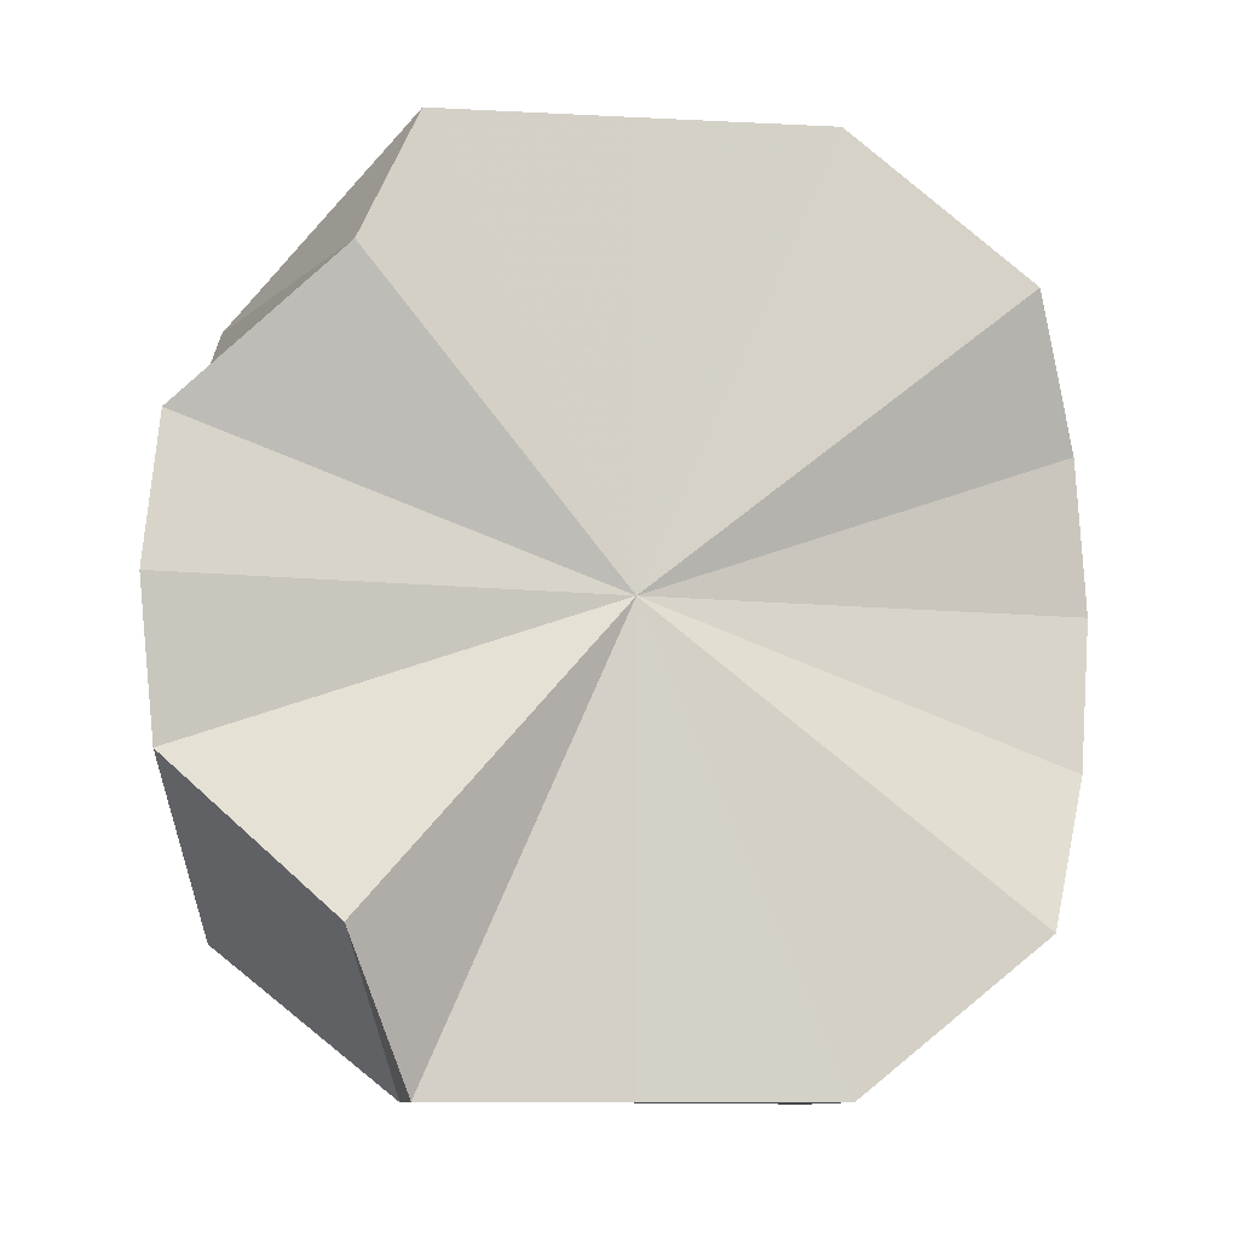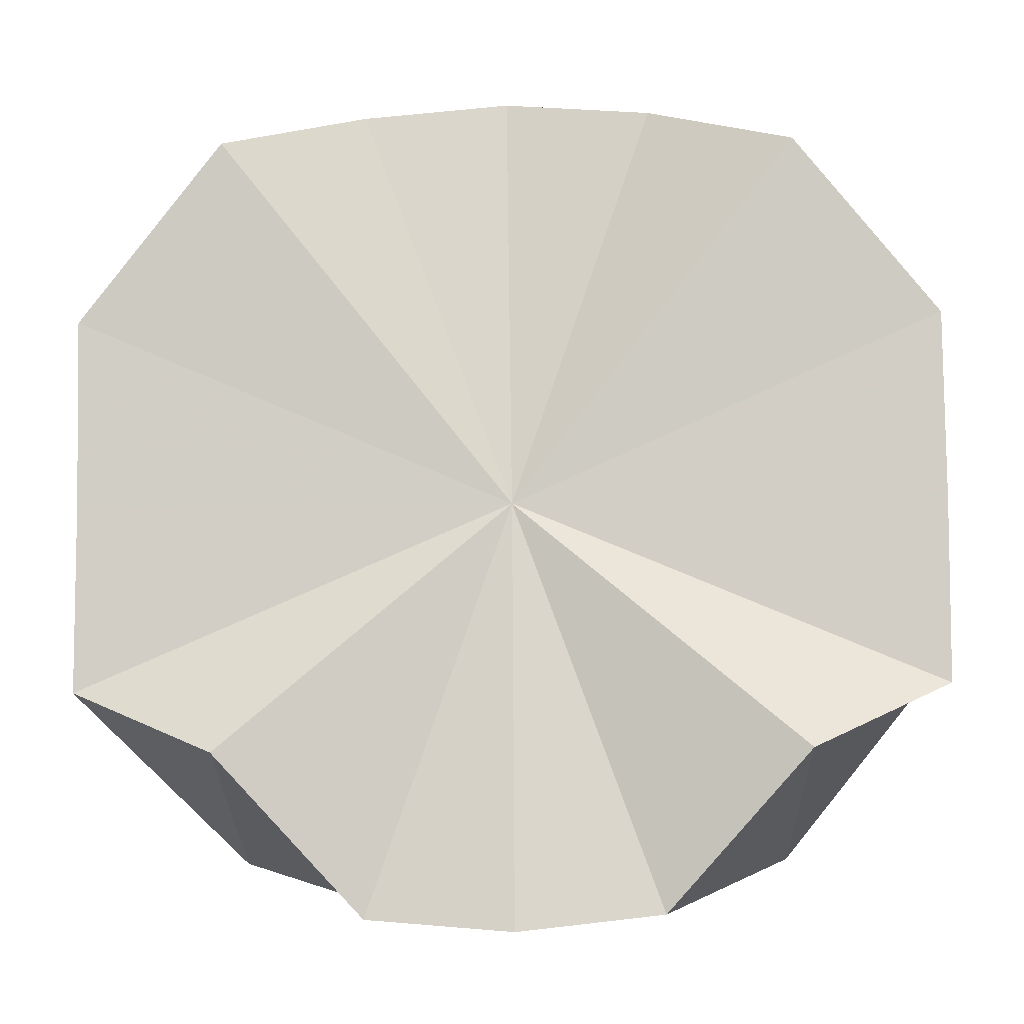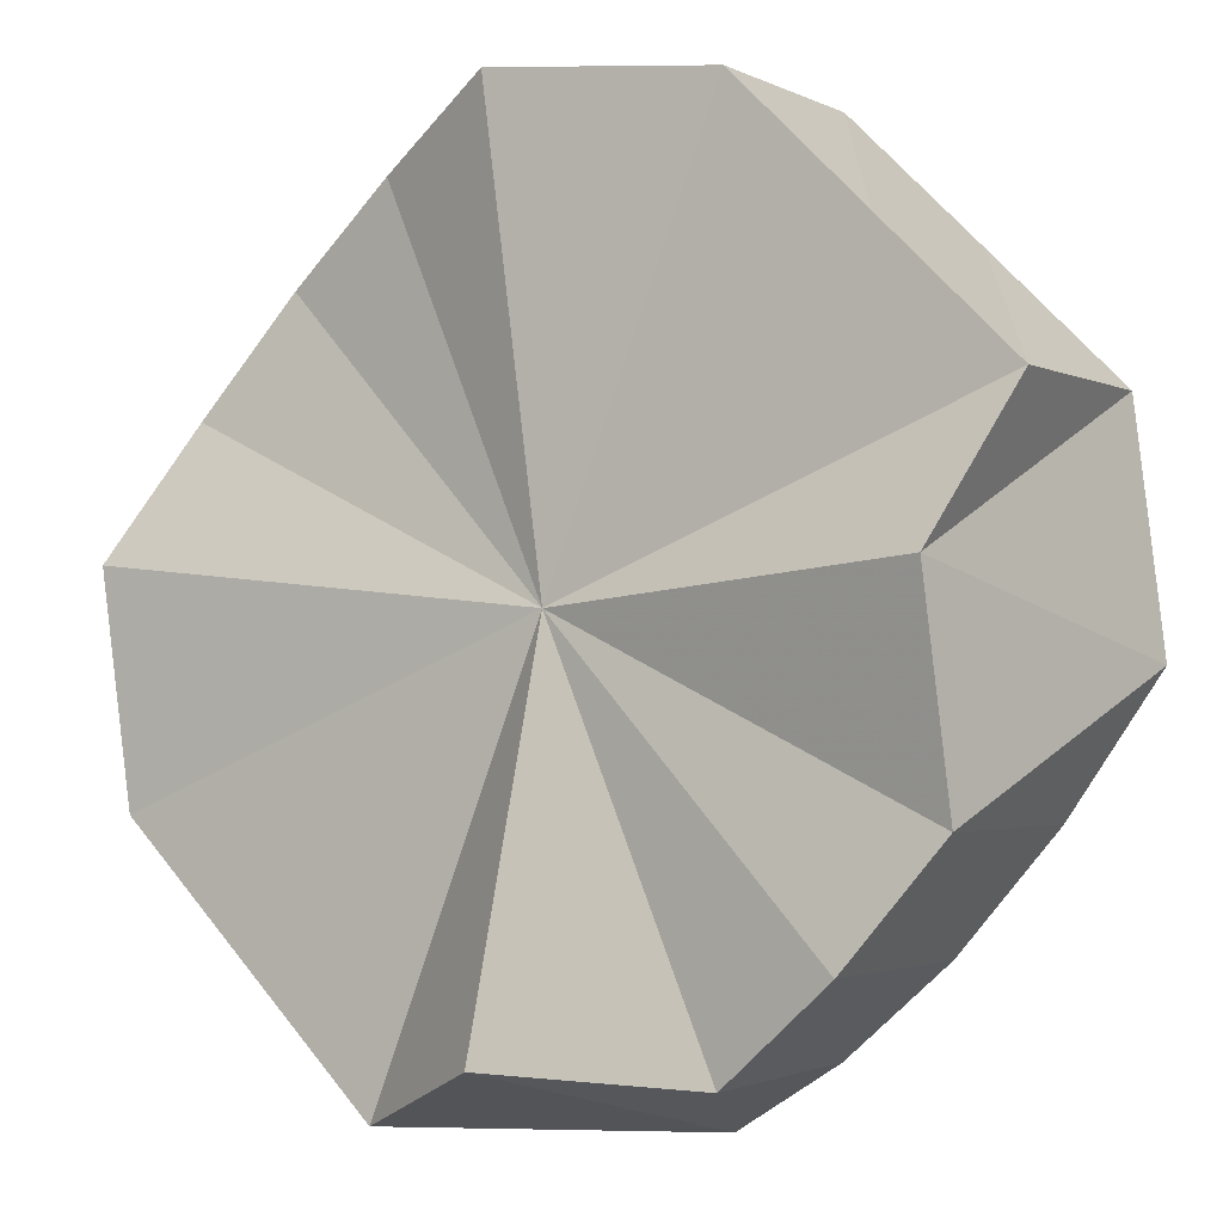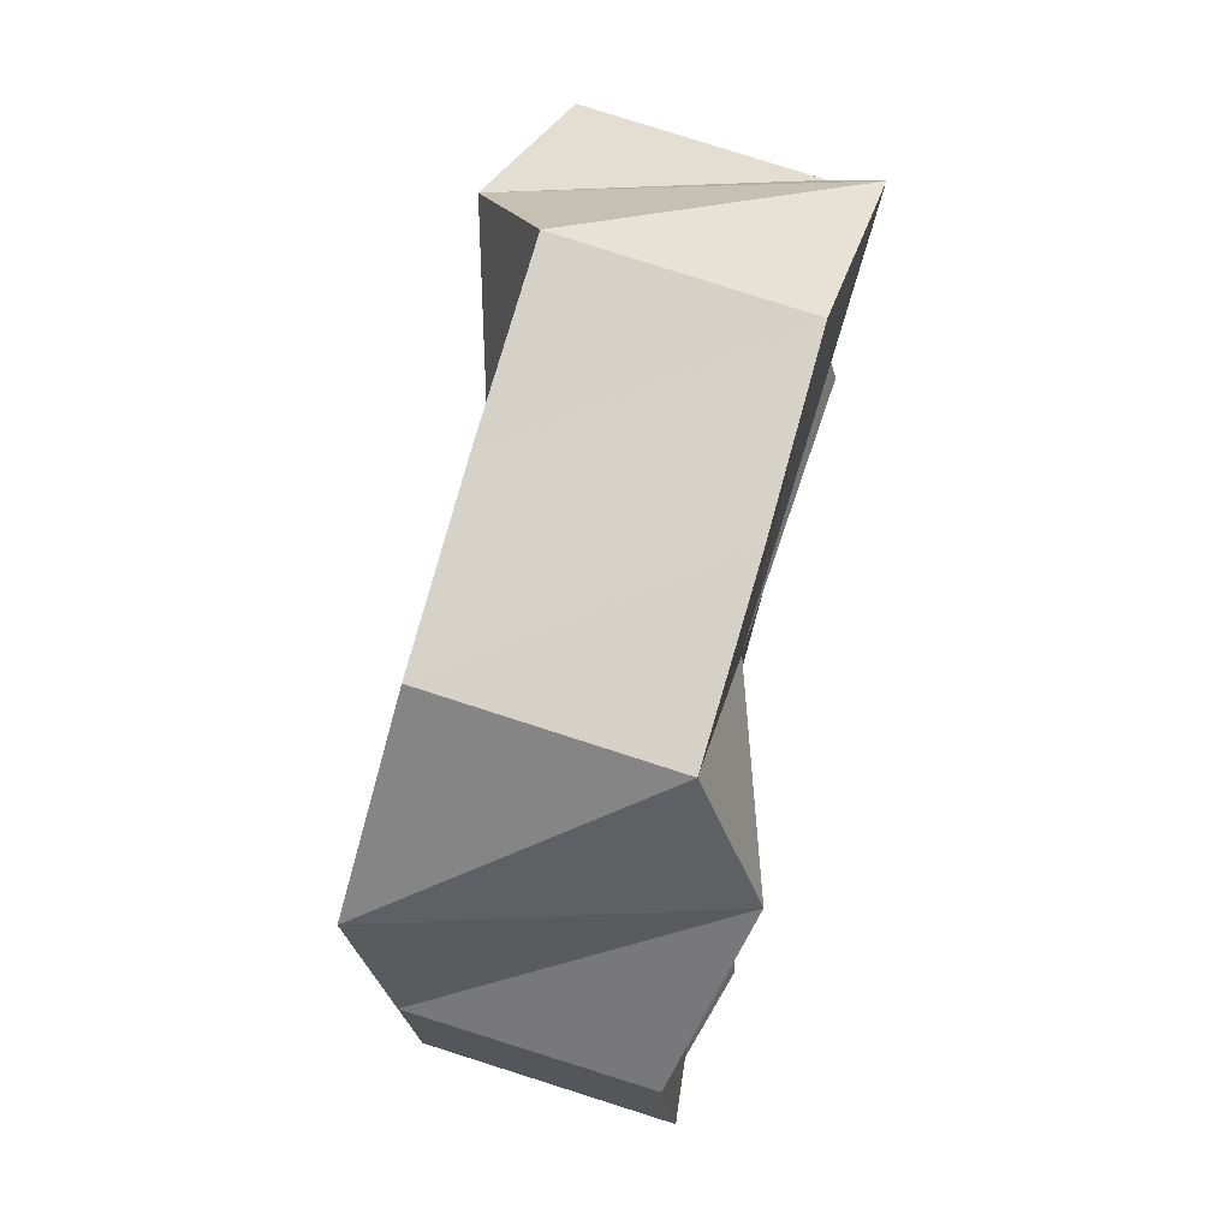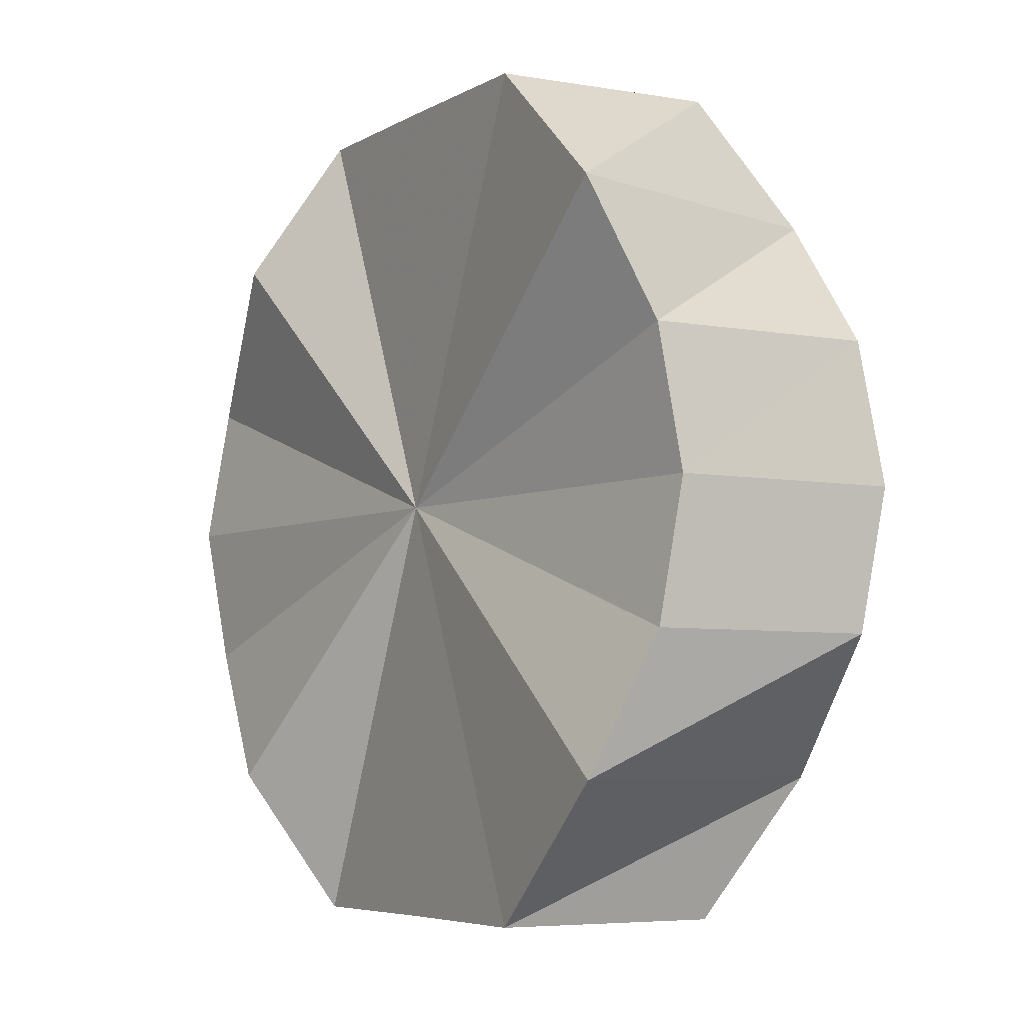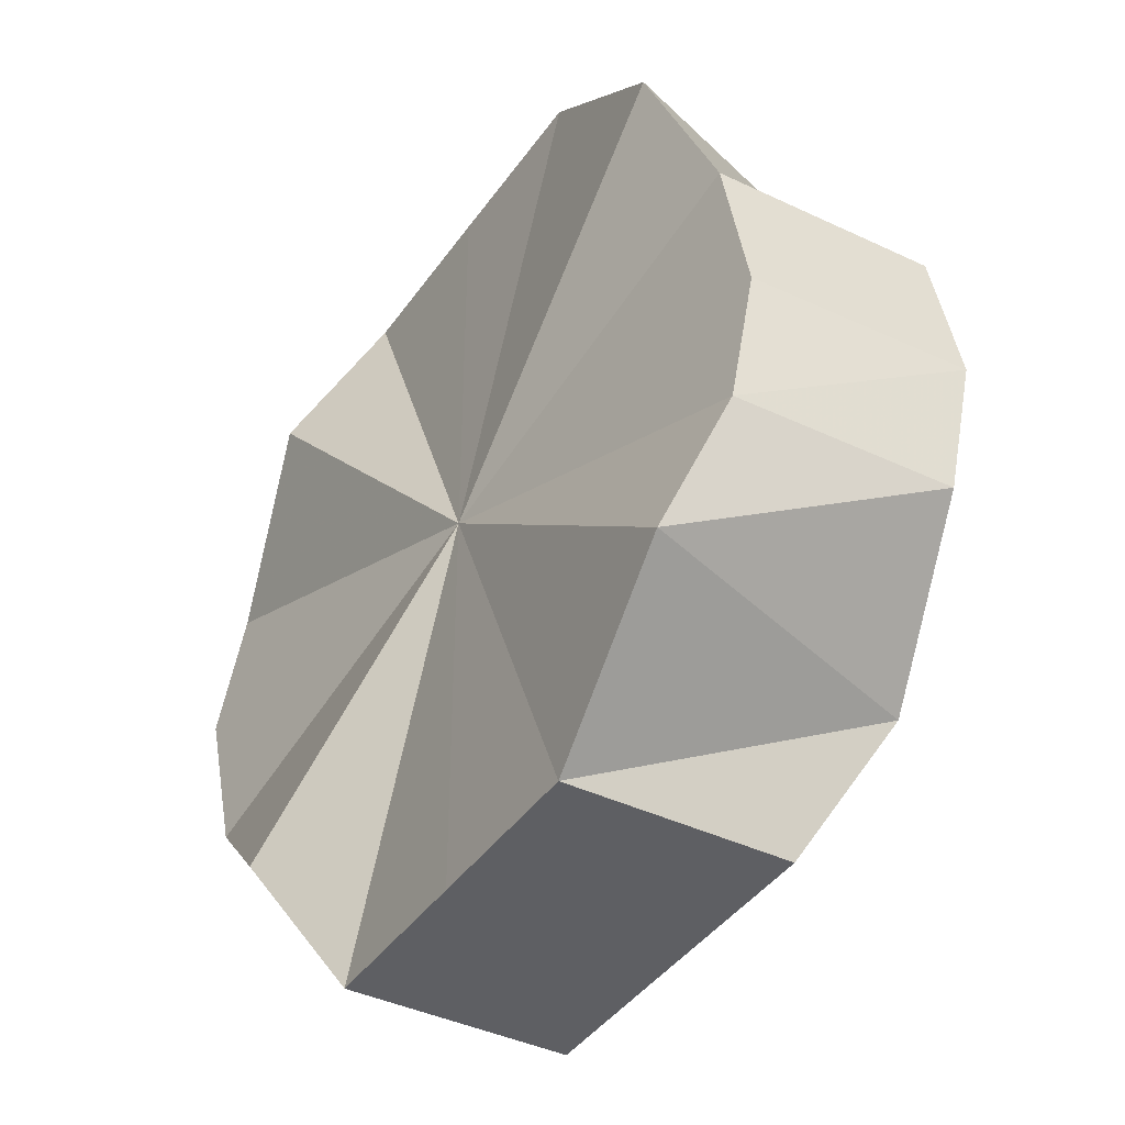
<metadata>
{"format":"obj","ext":"obj","renderer":"f3d","projection":"perspective","resolution":1024,"background":"white","views":[{"elev":-9.6,"azim":-148.6,"up":"+Y"},{"elev":-58.0,"azim":-89.1,"up":"+Z"},{"elev":-66.7,"azim":-37.5,"up":"+Z"},{"elev":78.2,"azim":-34.4,"up":"+Y"},{"elev":-5.7,"azim":-81.0,"up":"+Y"},{"elev":-41.1,"azim":-82.1,"up":"+Y"}]}
</metadata>
<code>
o 10910
v 2174 1898 11.74
v 2174 1898 11.75
v 2174 1898 11.76
v 2174 1898 11.76
v 2174 1898 11.76
v 2174 1898 11.73
v 2174 1898 11.75
v 2174 1898 11.76
v 2174 1898 11.77
v 2174 1898 11.73
v 2174 1898 11.74
v 2174 1898 11.76
v 2174 1898 11.78
v 2174 1898 11.72
v 2174 1898 11.74
v 2174 1898 11.76
v 2174 1898 11.78
v 2174 1898 11.72
v 2174 1898 11.73
v 2174 1898 11.76
v 2174 1898 11.78
v 2174 1898 11.72
v 2174 1898 11.74
v 2174 1898 11.75
v 2174 1898 11.77
v 2174 1898 11.73
v 2174 1898 11.74
v 2174 1898 11.74
v 2174 1898 11.76
v 2174 1898 11.73
v 2174 1898 11.75
v 2174 1898 11.76
v 2174 1898 11.76
v 2174 1898 11.75
v 2174 1898 11.76
v 2174 1898 11.76
v 2174 1898 11.77
v 2174 1898 11.75
v 2174 1898 11.74
v 2174 1898 11.74
v 2174 1898 11.73
v 2174 1898 11.76
v 2174 1898 11.78
v 2174 1898 11.74
v 2174 1898 11.73
v 2174 1898 11.73
v 2174 1898 11.72
v 2174 1898 11.76
v 2174 1898 11.78
v 2174 1898 11.74
v 2174 1898 11.72
v 2174 1898 11.74
v 2174 1898 11.72
v 2174 1898 11.76
v 2174 1898 11.78
v 2174 1898 11.75
v 2174 1898 11.73
v 2174 1898 11.76
v 2174 1898 11.73
v 2174 1898 11.76
v 2174 1898 11.77
v 2174 1898 11.76
v 2174 1898 11.74
v 2174 1898 11.75
v 2174 1898 11.74
v 2174 1898 11.75
v 2174 1898 11.74
v 2174 1898 11.76
v 2174 1898 11.73
v 2174 1898 11.76
v 2174 1898 11.73
v 2174 1898 11.76
v 2174 1898 11.72
v 2174 1898 11.76
v 2174 1898 11.72
v 2174 1898 11.76
v 2174 1898 11.72
v 2174 1898 11.75
v 2174 1898 11.73
v 2174 1898 11.74
v 2174 1898 11.73
v 2174 1898 11.76
v 2174 1898 11.76
v 2174 1898 11.76
v 2174 1898 11.75
v 2174 1898 11.77
v 2174 1898 11.74
v 2174 1898 11.78
v 2174 1898 11.74
v 2174 1898 11.78
v 2174 1898 11.73
v 2174 1898 11.78
v 2174 1898 11.74
v 2174 1898 11.77
v 2174 1898 11.74
v 2174 1898 11.76
v 2174 1898 11.75
v 2174 1898 11.76
f 1 2 3
f 2 4 5
f 6 1 7
f 4 8 9
f 10 6 11
f 8 12 13
f 14 10 15
f 12 16 17
f 18 14 19
f 16 20 21
f 22 18 23
f 20 24 25
f 26 22 27
f 24 28 29
f 30 26 31
f 28 30 32
f 33 34 35
f 35 36 37
f 38 39 33
f 40 41 38
f 37 42 43
f 44 45 40
f 46 47 44
f 43 48 49
f 50 51 46
f 52 53 50
f 49 54 55
f 56 57 52
f 58 59 56
f 55 60 61
f 62 63 58
f 61 64 62
f 65 66 67
f 65 68 66
f 65 67 69
f 65 70 68
f 65 69 71
f 65 72 70
f 65 71 73
f 65 74 72
f 65 73 75
f 65 76 74
f 65 75 77
f 65 78 76
f 65 77 79
f 65 80 78
f 65 79 81
f 65 81 80
f 82 83 84
f 82 85 83
f 82 84 86
f 82 87 85
f 82 86 88
f 82 89 87
f 82 88 90
f 82 91 89
f 82 90 92
f 82 93 91
f 82 92 94
f 82 95 93
f 82 94 96
f 82 97 95
f 82 96 98
f 82 98 97

</code>
